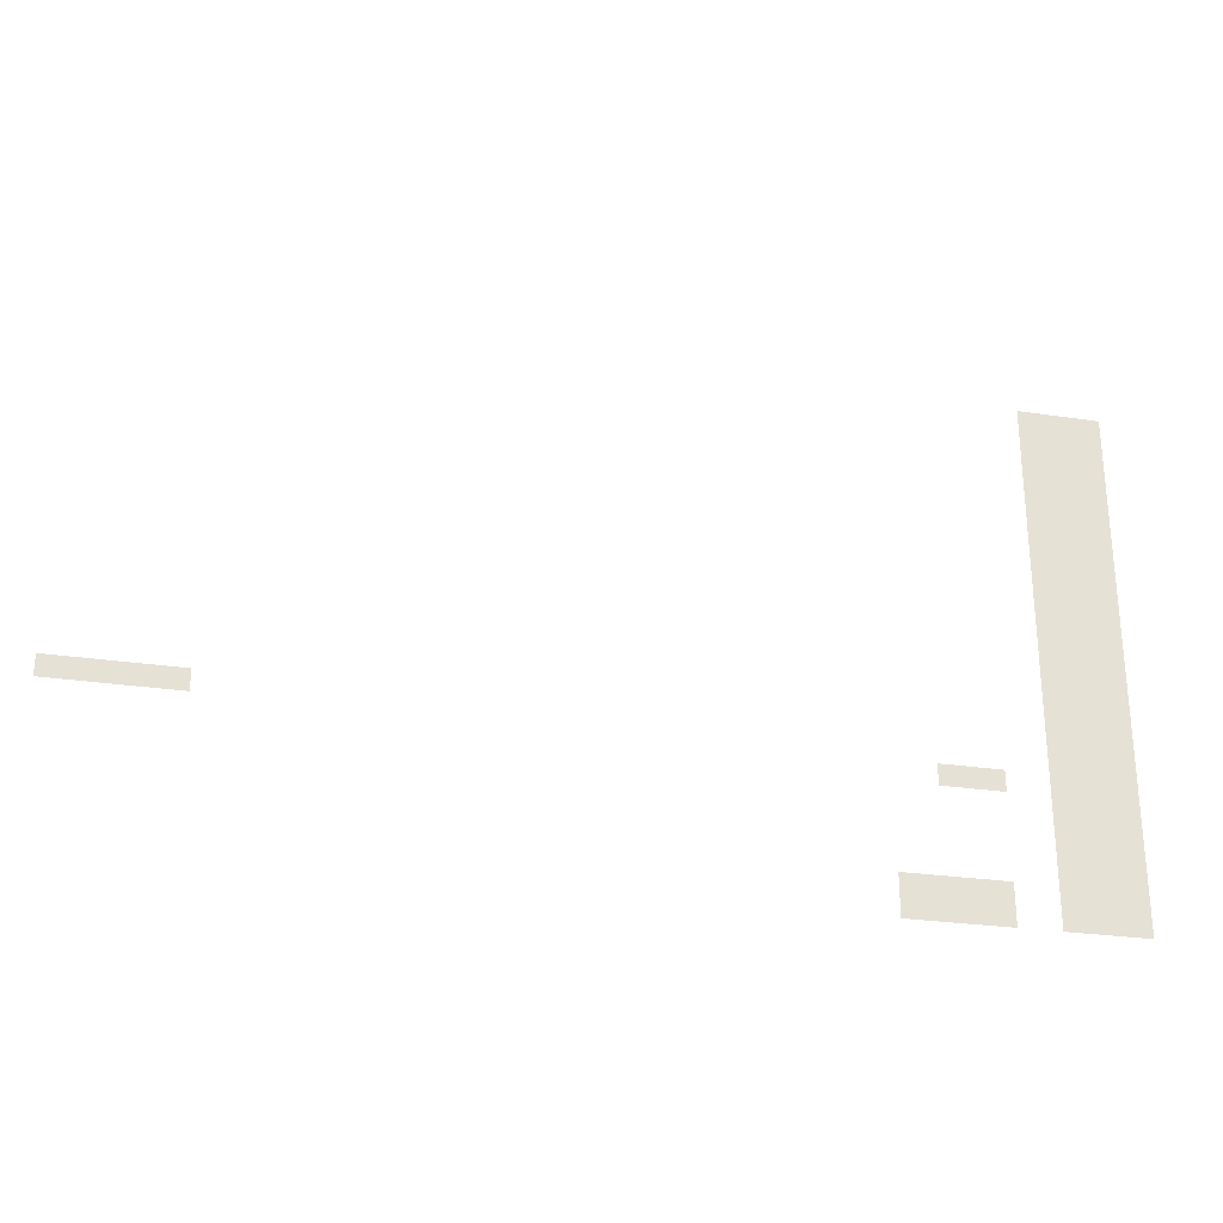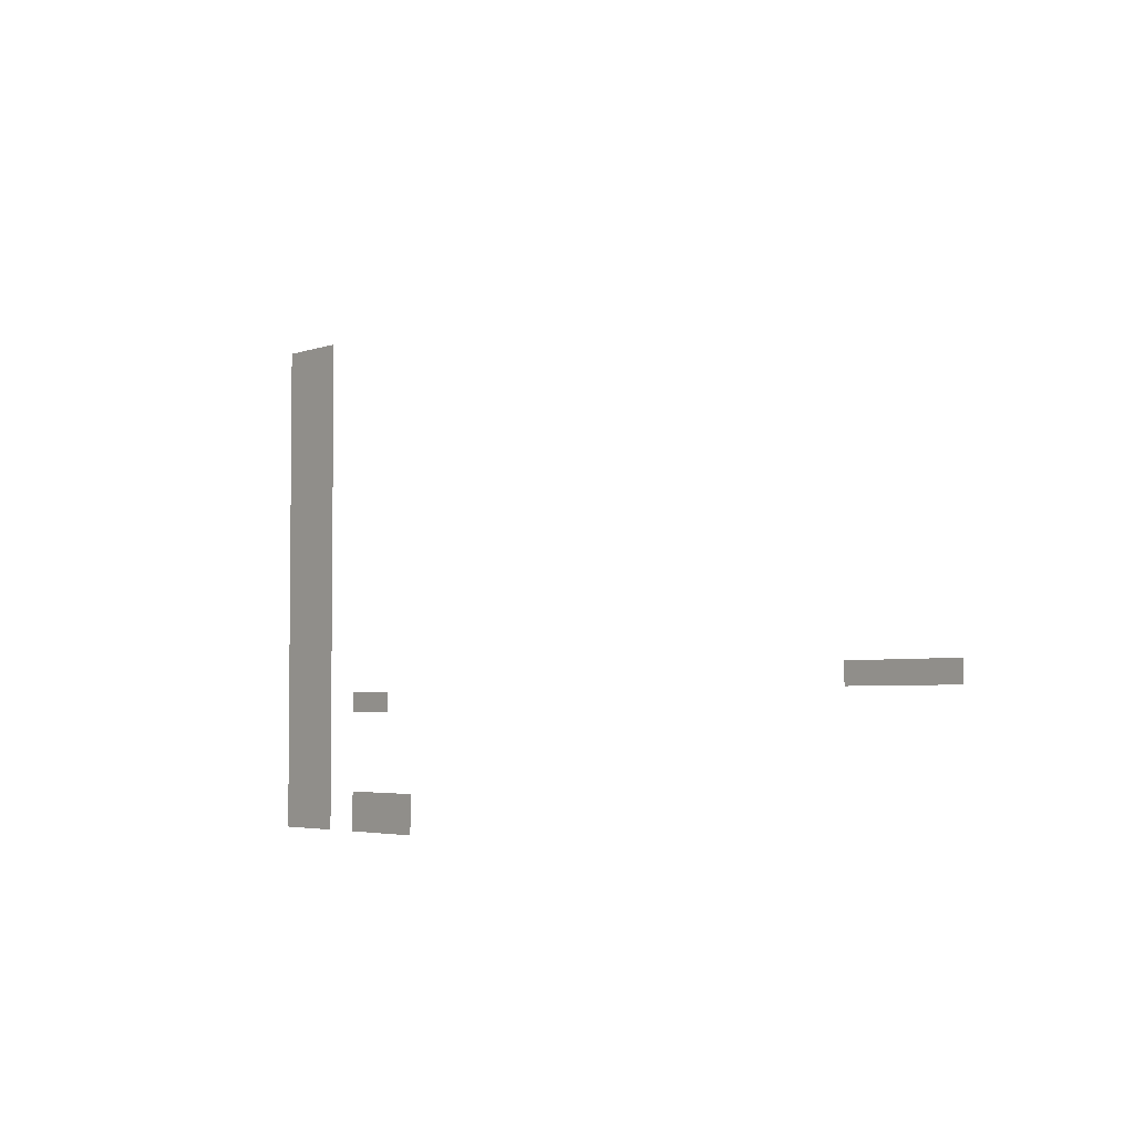
<metadata>
{"format":"obj","ext":"obj","renderer":"f3d","projection":"perspective","resolution":1024,"background":"white","views":[{"elev":-27.1,"azim":-13.2,"up":"+Y"},{"elev":-3.7,"azim":-129.5,"up":"+Y"}]}
</metadata>
<code>
v 0 -0.5 0
v -0.5 -0.5 0
v -0.5 0 0
v 0 0 0
v -0.5 -0.5 0
v -1 -0.5 0
v -1 0 0
v -0.5 0 0
v -1 -0.5 0
v -1.5 -0.5 0
v -1.5 0 0
v -1 0 0
v -1.5 -0.5 0
v -2 -0.5 0
v -2 0 0
v -1.5 0 0
v 0 -1 0
v -0.5 -1 0
v -0.5 -0.5 0
v 0 -0.5 0
v -0.5 -1 0
v -1 -1 0
v -1 -0.5 0
v -0.5 -0.5 0
v -1 -1 0
v -1.5 -1 0
v -1.5 -0.5 0
v -1 -0.5 0
v -1.5 -1 0
v -2 -1 0
v -2 -0.5 0
v -1.5 -0.5 0
v 0 -1.5 0
v -0.5 -1.5 0
v -0.5 -1 0
v 0 -1 0
v -0.5 -1.5 0
v -1 -1.5 0
v -1 -1 0
v -0.5 -1 0
v -1 -1.5 0
v -1.5 -1.5 0
v -1.5 -1 0
v -1 -1 0
v -1.5 -1.5 0
v -2 -1.5 0
v -2 -1 0
v -1.5 -1 0
v 0 -2 0
v -0.5 -2 0
v -0.5 -1.5 0
v 0 -1.5 0
v -0.5 -2 0
v -1 -2 0
v -1 -1.5 0
v -0.5 -1.5 0
v -1 -2 0
v -1.5 -2 0
v -1.5 -1.5 0
v -1 -1.5 0
v -1.5 -2 0
v -2 -2 0
v -2 -1.5 0
v -1.5 -1.5 0
v 0 -2.5 0
v -0.5 -2.5 0
v -0.5 -2 0
v 0 -2 0
v -0.5 -2.5 0
v -1 -2.5 0
v -1 -2 0
v -0.5 -2 0
v -1 -2.5 0
v -1.5 -2.5 0
v -1.5 -2 0
v -1 -2 0
v -1.5 -2.5 0
v -2 -2.5 0
v -2 -2 0
v -1.5 -2 0
v 0 -3 0
v -0.5 -3 0
v -0.5 -2.5 0
v 0 -2.5 0
v -0.5 -3 0
v -1 -3 0
v -1 -2.5 0
v -0.5 -2.5 0
v -1 -3 0
v -1.5 -3 0
v -1.5 -2.5 0
v -1 -2.5 0
v -1.5 -3 0
v -2 -3 0
v -2 -2.5 0
v -1.5 -2.5 0
v 0 -3.5 0
v -0.5 -3.5 0
v -0.5 -3 0
v 0 -3 0
v -0.5 -3.5 0
v -1 -3.5 0
v -1 -3 0
v -0.5 -3 0
v -1 -3.5 0
v -1.5 -3.5 0
v -1.5 -3 0
v -1 -3 0
v -1.5 -3.5 0
v -2 -3.5 0
v -2 -3 0
v -1.5 -3 0
v 0 -4 0
v -0.5 -4 0
v -0.5 -3.5 0
v 0 -3.5 0
v -0.5 -4 0
v -1 -4 0
v -1 -3.5 0
v -0.5 -3.5 0
v -1 -4 0
v -1.5 -4 0
v -1.5 -3.5 0
v -1 -3.5 0
v -1.5 -4 0
v -2 -4 0
v -2 -3.5 0
v -1.5 -3.5 0
v 0 -4.5 0
v -0.5 -4.5 0
v -0.5 -4 0
v 0 -4 0
v -0.5 -4.5 0
v -1 -4.5 0
v -1 -4 0
v -0.5 -4 0
v -1 -4.5 0
v -1.5 -4.5 0
v -1.5 -4 0
v -1 -4 0
v -1.5 -4.5 0
v -2 -4.5 0
v -2 -4 0
v -1.5 -4 0
v 0 -5 0
v -0.5 -5 0
v -0.5 -4.5 0
v 0 -4.5 0
v -0.5 -5 0
v -1 -5 0
v -1 -4.5 0
v -0.5 -4.5 0
v -1 -5 0
v -1.5 -5 0
v -1.5 -4.5 0
v -1 -4.5 0
v -1.5 -5 0
v -2 -5 0
v -2 -4.5 0
v -1.5 -4.5 0
v 0 -5.5 0
v -0.5 -5.5 0
v -0.5 -5 0
v 0 -5 0
v -0.5 -5.5 0
v -1 -5.5 0
v -1 -5 0
v -0.5 -5 0
v -1 -5.5 0
v -1.5 -5.5 0
v -1.5 -5 0
v -1 -5 0
v -1.5 -5.5 0
v -2 -5.5 0
v -2 -5 0
v -1.5 -5 0
v 0 -6 0
v -0.5 -6 0
v -0.5 -5.5 0
v 0 -5.5 0
v -0.5 -6 0
v -1 -6 0
v -1 -5.5 0
v -0.5 -5.5 0
v -1 -6 0
v -1.5 -6 0
v -1.5 -5.5 0
v -1 -5.5 0
v -1.5 -6 0
v -2 -6 0
v -2 -5.5 0
v -1.5 -5.5 0
v 0 -6.5 0
v -0.5 -6.5 0
v -0.5 -6 0
v 0 -6 0
v -0.5 -6.5 0
v -1 -6.5 0
v -1 -6 0
v -0.5 -6 0
v -1 -6.5 0
v -1.5 -6.5 0
v -1.5 -6 0
v -1 -6 0
v -1.5 -6.5 0
v -2 -6.5 0
v -2 -6 0
v -1.5 -6 0
v 0 -7 0
v -0.5 -7 0
v -0.5 -6.5 0
v 0 -6.5 0
v -0.5 -7 0
v -1 -7 0
v -1 -6.5 0
v -0.5 -6.5 0
v -1 -7 0
v -1.5 -7 0
v -1.5 -6.5 0
v -1 -6.5 0
v -1.5 -7 0
v -2 -7 0
v -2 -6.5 0
v -1.5 -6.5 0
v 0 -7.5 0
v -0.5 -7.5 0
v -0.5 -7 0
v 0 -7 0
v -0.5 -7.5 0
v -1 -7.5 0
v -1 -7 0
v -0.5 -7 0
v -1 -7.5 0
v -1.5 -7.5 0
v -1.5 -7 0
v -1 -7 0
v -1.5 -7.5 0
v -2 -7.5 0
v -2 -7 0
v -1.5 -7 0
v 0 -8 0
v -0.5 -8 0
v -0.5 -7.5 0
v 0 -7.5 0
v -0.5 -8 0
v -1 -8 0
v -1 -7.5 0
v -0.5 -7.5 0
v -1 -8 0
v -1.5 -8 0
v -1.5 -7.5 0
v -1 -7.5 0
v -1.5 -8 0
v -2 -8 0
v -2 -7.5 0
v -1.5 -7.5 0
v 0 -8.5 0
v -0.5 -8.5 0
v -0.5 -8 0
v 0 -8 0
v -0.5 -8.5 0
v -1 -8.5 0
v -1 -8 0
v -0.5 -8 0
v -1 -8.5 0
v -1.5 -8.5 0
v -1.5 -8 0
v -1 -8 0
v -1.5 -8.5 0
v -2 -8.5 0
v -2 -8 0
v -1.5 -8 0
v 0 -9 0
v -0.5 -9 0
v -0.5 -8.5 0
v 0 -8.5 0
v -0.5 -9 0
v -1 -9 0
v -1 -8.5 0
v -0.5 -8.5 0
v -1 -9 0
v -1.5 -9 0
v -1.5 -8.5 0
v -1 -8.5 0
v -1.5 -9 0
v -2 -9 0
v -2 -8.5 0
v -1.5 -8.5 0
v -20 -9 0
v -20.5 -9 0
v -20.5 -8.5 0
v -20 -8.5 0
v -20.5 -9 0
v -21 -9 0
v -21 -8.5 0
v -20.5 -8.5 0
v -21 -9 0
v -21.5 -9 0
v -21.5 -8.5 0
v -21 -8.5 0
v -21.5 -9 0
v -22 -9 0
v -22 -8.5 0
v -21.5 -8.5 0
v -22 -9 0
v -22.5 -9 0
v -22.5 -8.5 0
v -22 -8.5 0
v -22.5 -9 0
v -23 -9 0
v -23 -8.5 0
v -22.5 -8.5 0
v 0 -9.5 0
v -0.5 -9.5 0
v -0.5 -9 0
v 0 -9 0
v -0.5 -9.5 0
v -1 -9.5 0
v -1 -9 0
v -0.5 -9 0
v -1 -9.5 0
v -1.5 -9.5 0
v -1.5 -9 0
v -1 -9 0
v -1.5 -9.5 0
v -2 -9.5 0
v -2 -9 0
v -1.5 -9 0
v -3 -9.5 0
v -3.5 -9.5 0
v -3.5 -9 0
v -3 -9 0
v -3.5 -9.5 0
v -4 -9.5 0
v -4 -9 0
v -3.5 -9 0
v -4 -9.5 0
v -4.5 -9.5 0
v -4.5 -9 0
v -4 -9 0
v 0 -10 0
v -0.5 -10 0
v -0.5 -9.5 0
v 0 -9.5 0
v -0.5 -10 0
v -1 -10 0
v -1 -9.5 0
v -0.5 -9.5 0
v -1 -10 0
v -1.5 -10 0
v -1.5 -9.5 0
v -1 -9.5 0
v -1.5 -10 0
v -2 -10 0
v -2 -9.5 0
v -1.5 -9.5 0
v 0 -10.5 0
v -0.5 -10.5 0
v -0.5 -10 0
v 0 -10 0
v -0.5 -10.5 0
v -1 -10.5 0
v -1 -10 0
v -0.5 -10 0
v -1 -10.5 0
v -1.5 -10.5 0
v -1.5 -10 0
v -1 -10 0
v -1.5 -10.5 0
v -2 -10.5 0
v -2 -10 0
v -1.5 -10 0
v 0 -11 0
v -0.5 -11 0
v -0.5 -10.5 0
v 0 -10.5 0
v -0.5 -11 0
v -1 -11 0
v -1 -10.5 0
v -0.5 -10.5 0
v -1 -11 0
v -1.5 -11 0
v -1.5 -10.5 0
v -1 -10.5 0
v -1.5 -11 0
v -2 -11 0
v -2 -10.5 0
v -1.5 -10.5 0
v 0 -11.5 0
v -0.5 -11.5 0
v -0.5 -11 0
v 0 -11 0
v -0.5 -11.5 0
v -1 -11.5 0
v -1 -11 0
v -0.5 -11 0
v -1 -11.5 0
v -1.5 -11.5 0
v -1.5 -11 0
v -1 -11 0
v -1.5 -11.5 0
v -2 -11.5 0
v -2 -11 0
v -1.5 -11 0
v 0 -12 0
v -0.5 -12 0
v -0.5 -11.5 0
v 0 -11.5 0
v -0.5 -12 0
v -1 -12 0
v -1 -11.5 0
v -0.5 -11.5 0
v -1 -12 0
v -1.5 -12 0
v -1.5 -11.5 0
v -1 -11.5 0
v -1.5 -12 0
v -2 -12 0
v -2 -11.5 0
v -1.5 -11.5 0
v -3 -12 0
v -3.5 -12 0
v -3.5 -11.5 0
v -3 -11.5 0
v -3.5 -12 0
v -4 -12 0
v -4 -11.5 0
v -3.5 -11.5 0
v -4 -12 0
v -4.5 -12 0
v -4.5 -11.5 0
v -4 -11.5 0
v -4.5 -12 0
v -5 -12 0
v -5 -11.5 0
v -4.5 -11.5 0
v -5 -12 0
v -5.5 -12 0
v -5.5 -11.5 0
v -5 -11.5 0
v 0 -12.5 0
v -0.5 -12.5 0
v -0.5 -12 0
v 0 -12 0
v -0.5 -12.5 0
v -1 -12.5 0
v -1 -12 0
v -0.5 -12 0
v -1 -12.5 0
v -1.5 -12.5 0
v -1.5 -12 0
v -1 -12 0
v -1.5 -12.5 0
v -2 -12.5 0
v -2 -12 0
v -1.5 -12 0
v -3 -12.5 0
v -3.5 -12.5 0
v -3.5 -12 0
v -3 -12 0
v -3.5 -12.5 0
v -4 -12.5 0
v -4 -12 0
v -3.5 -12 0
v -4 -12.5 0
v -4.5 -12.5 0
v -4.5 -12 0
v -4 -12 0
v -4.5 -12.5 0
v -5 -12.5 0
v -5 -12 0
v -4.5 -12 0
v -5 -12.5 0
v -5.5 -12.5 0
v -5.5 -12 0
v -5 -12 0
g level_1_02_mesh_0004
f 1 2 3 4
f 5 6 7 8
f 9 10 11 12
f 13 14 15 16
f 17 18 19 20
f 21 22 23 24
f 25 26 27 28
f 29 30 31 32
f 33 34 35 36
f 37 38 39 40
f 41 42 43 44
f 45 46 47 48
f 49 50 51 52
f 53 54 55 56
f 57 58 59 60
f 61 62 63 64
f 65 66 67 68
f 69 70 71 72
f 73 74 75 76
f 77 78 79 80
f 81 82 83 84
f 85 86 87 88
f 89 90 91 92
f 93 94 95 96
f 97 98 99 100
f 101 102 103 104
f 105 106 107 108
f 109 110 111 112
f 113 114 115 116
f 117 118 119 120
f 121 122 123 124
f 125 126 127 128
f 129 130 131 132
f 133 134 135 136
f 137 138 139 140
f 141 142 143 144
f 145 146 147 148
f 149 150 151 152
f 153 154 155 156
f 157 158 159 160
f 161 162 163 164
f 165 166 167 168
f 169 170 171 172
f 173 174 175 176
f 177 178 179 180
f 181 182 183 184
f 185 186 187 188
f 189 190 191 192
f 193 194 195 196
f 197 198 199 200
f 201 202 203 204
f 205 206 207 208
f 209 210 211 212
f 213 214 215 216
f 217 218 219 220
f 221 222 223 224
f 225 226 227 228
f 229 230 231 232
f 233 234 235 236
f 237 238 239 240
f 241 242 243 244
f 245 246 247 248
f 249 250 251 252
f 253 254 255 256
f 257 258 259 260
f 261 262 263 264
f 265 266 267 268
f 269 270 271 272
f 273 274 275 276
f 277 278 279 280
f 281 282 283 284
f 285 286 287 288
f 289 290 291 292
f 293 294 295 296
f 297 298 299 300
f 301 302 303 304
f 305 306 307 308
f 309 310 311 312
f 313 314 315 316
f 317 318 319 320
f 321 322 323 324
f 325 326 327 328
f 329 330 331 332
f 333 334 335 336
f 337 338 339 340
f 341 342 343 344
f 345 346 347 348
f 349 350 351 352
f 353 354 355 356
f 357 358 359 360
f 361 362 363 364
f 365 366 367 368
f 369 370 371 372
f 373 374 375 376
f 377 378 379 380
f 381 382 383 384
f 385 386 387 388
f 389 390 391 392
f 393 394 395 396
f 397 398 399 400
f 401 402 403 404
f 405 406 407 408
f 409 410 411 412
f 413 414 415 416
f 417 418 419 420
f 421 422 423 424
f 425 426 427 428
f 429 430 431 432
f 433 434 435 436
f 437 438 439 440
f 441 442 443 444
f 445 446 447 448
f 449 450 451 452
f 453 454 455 456
f 457 458 459 460
f 461 462 463 464
f 465 466 467 468
f 469 470 471 472
f 473 474 475 476

</code>
